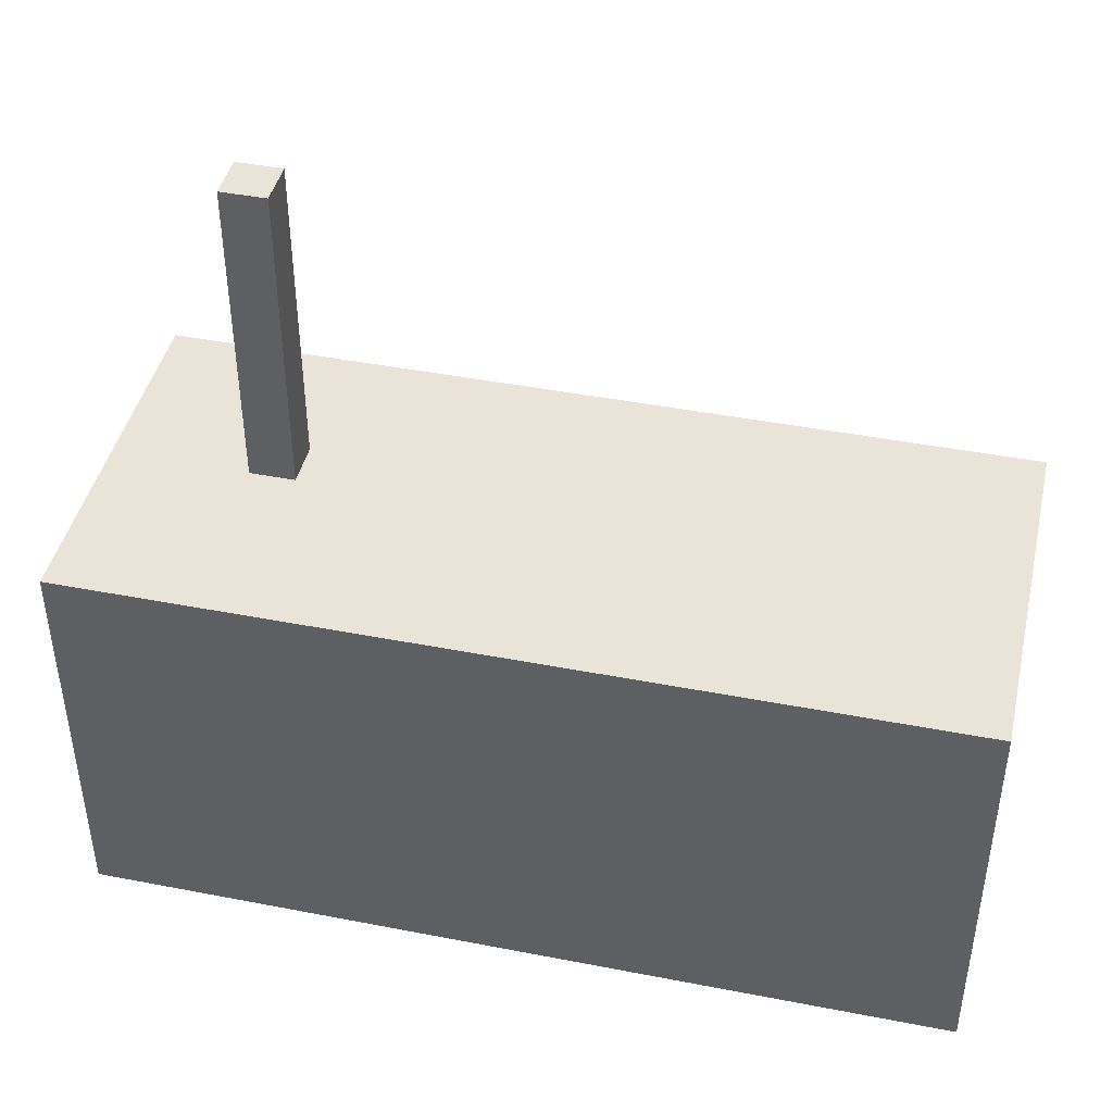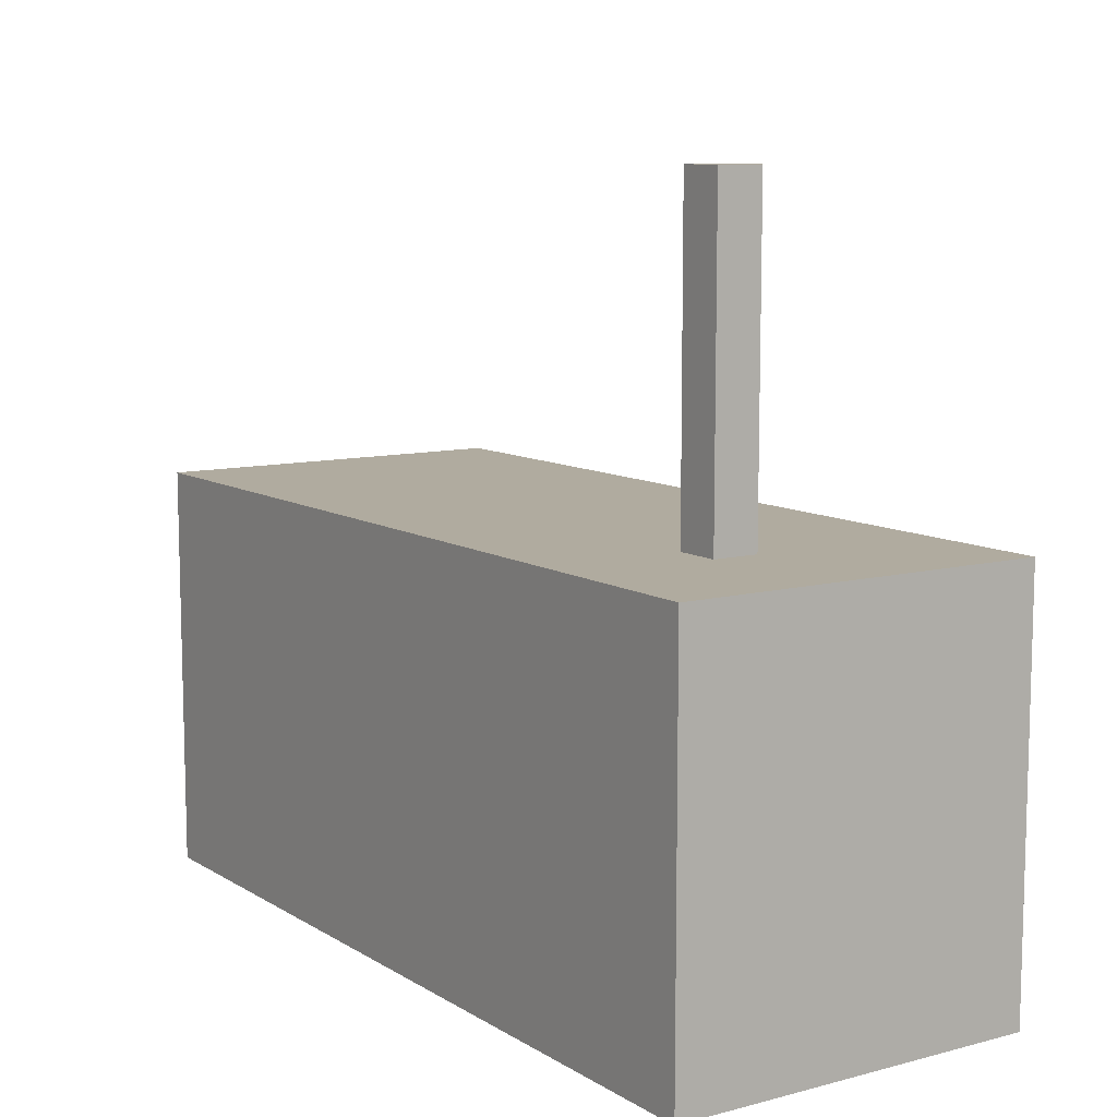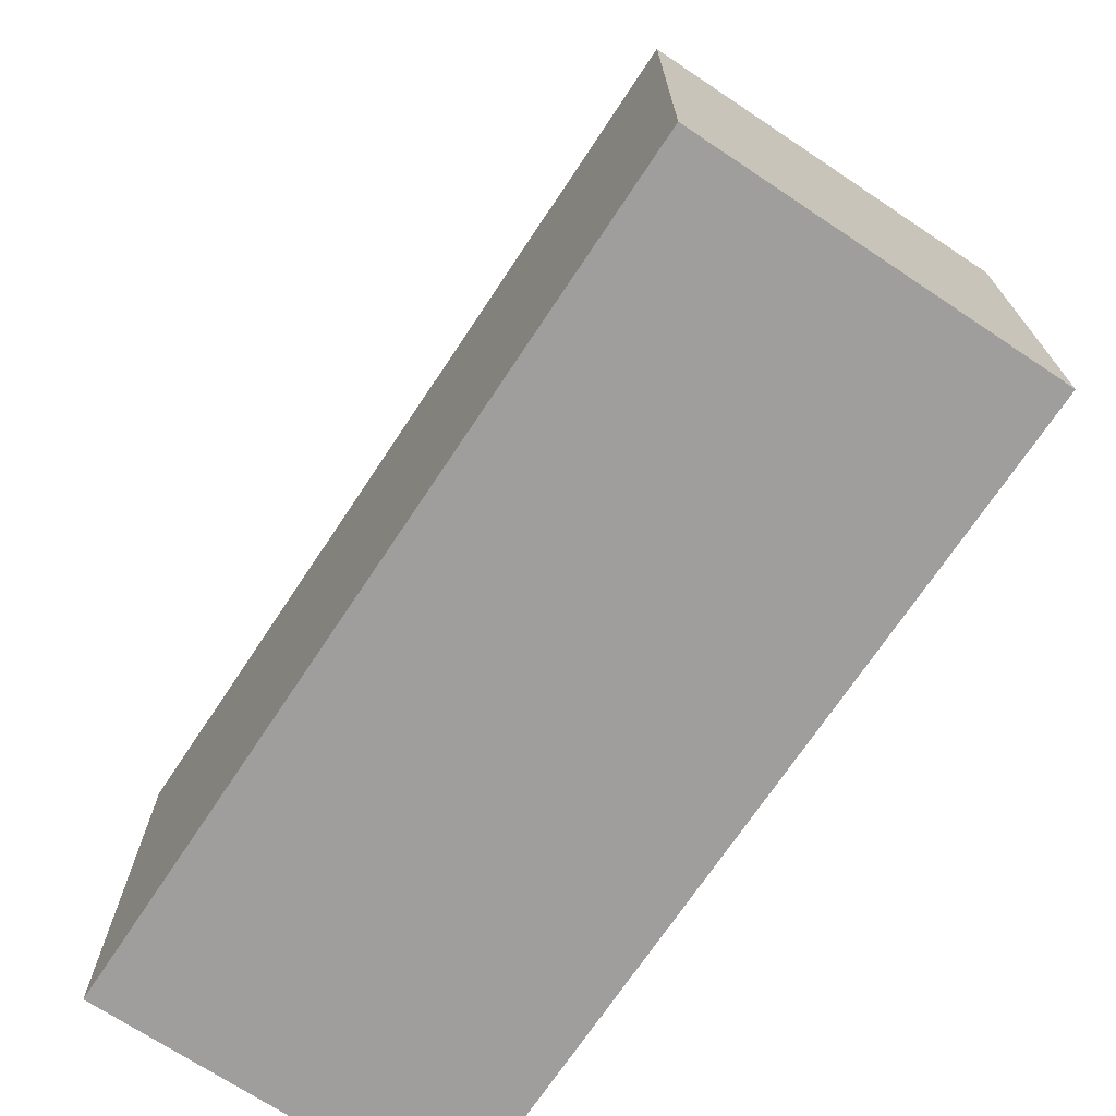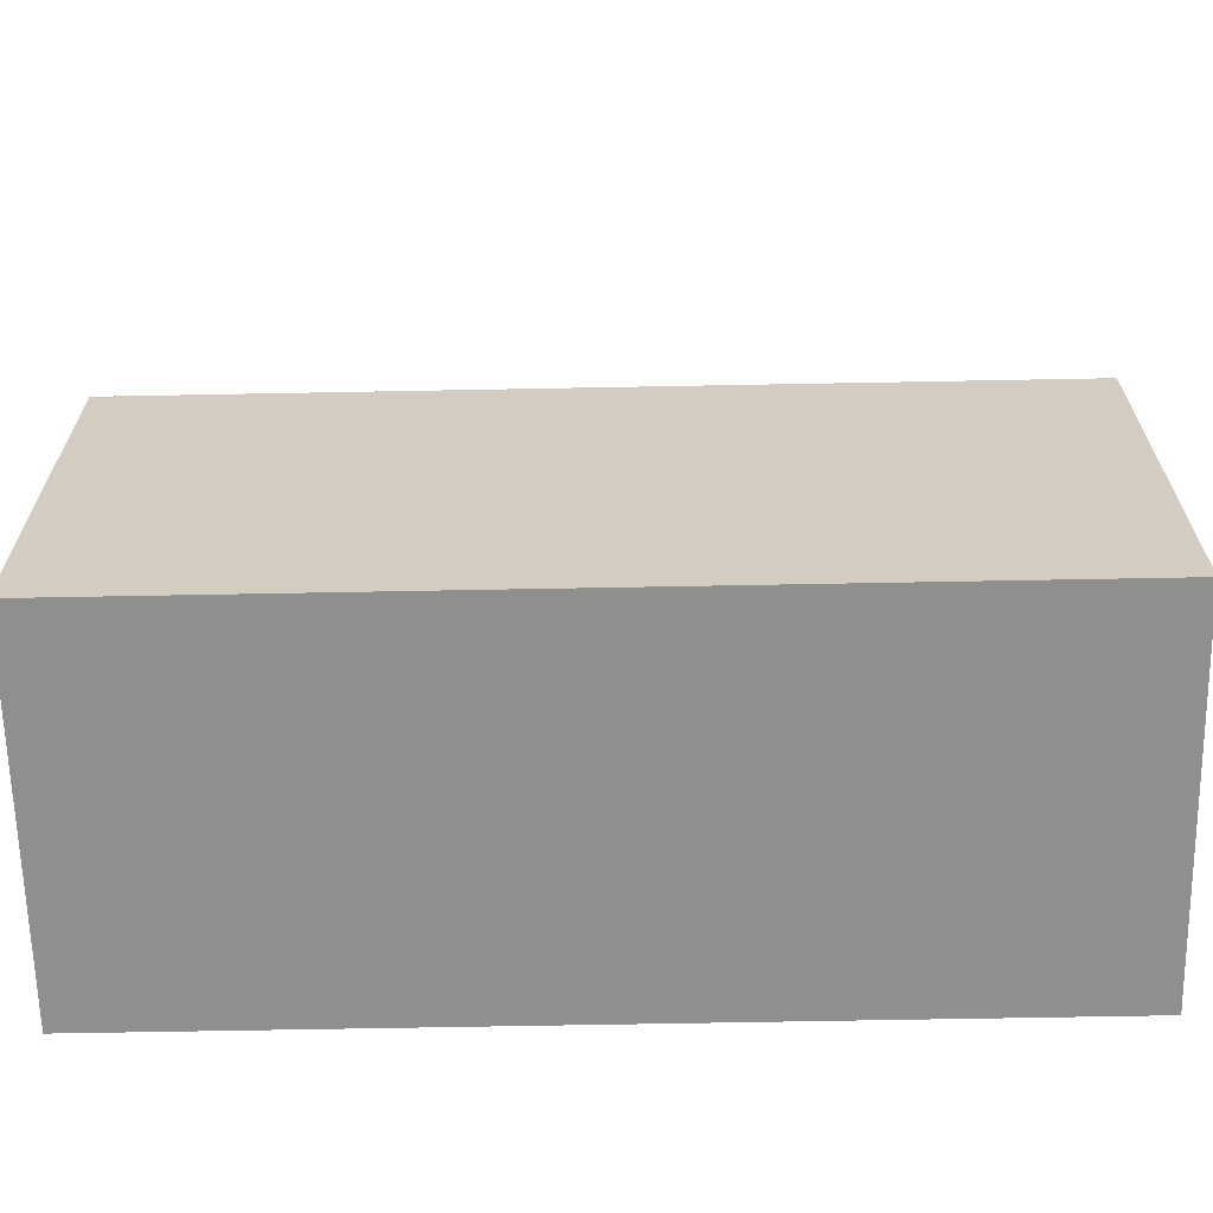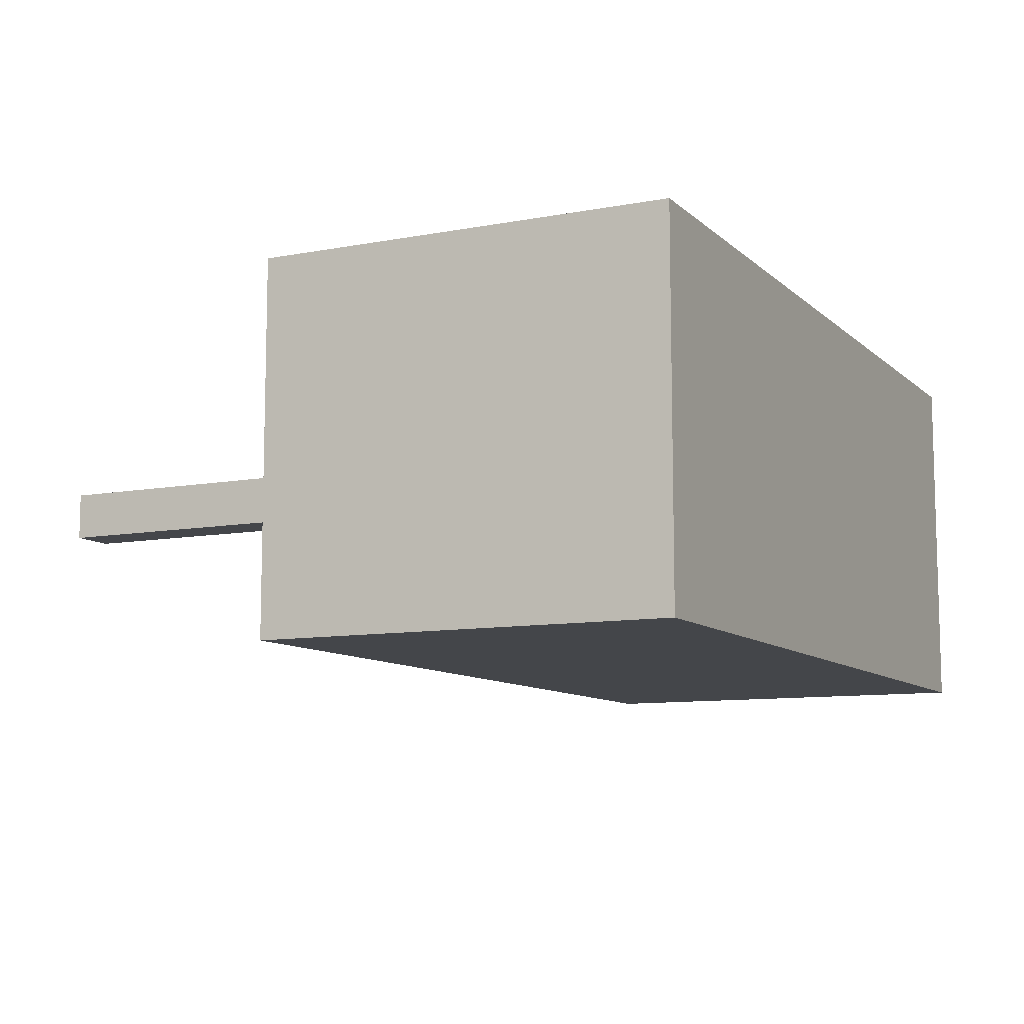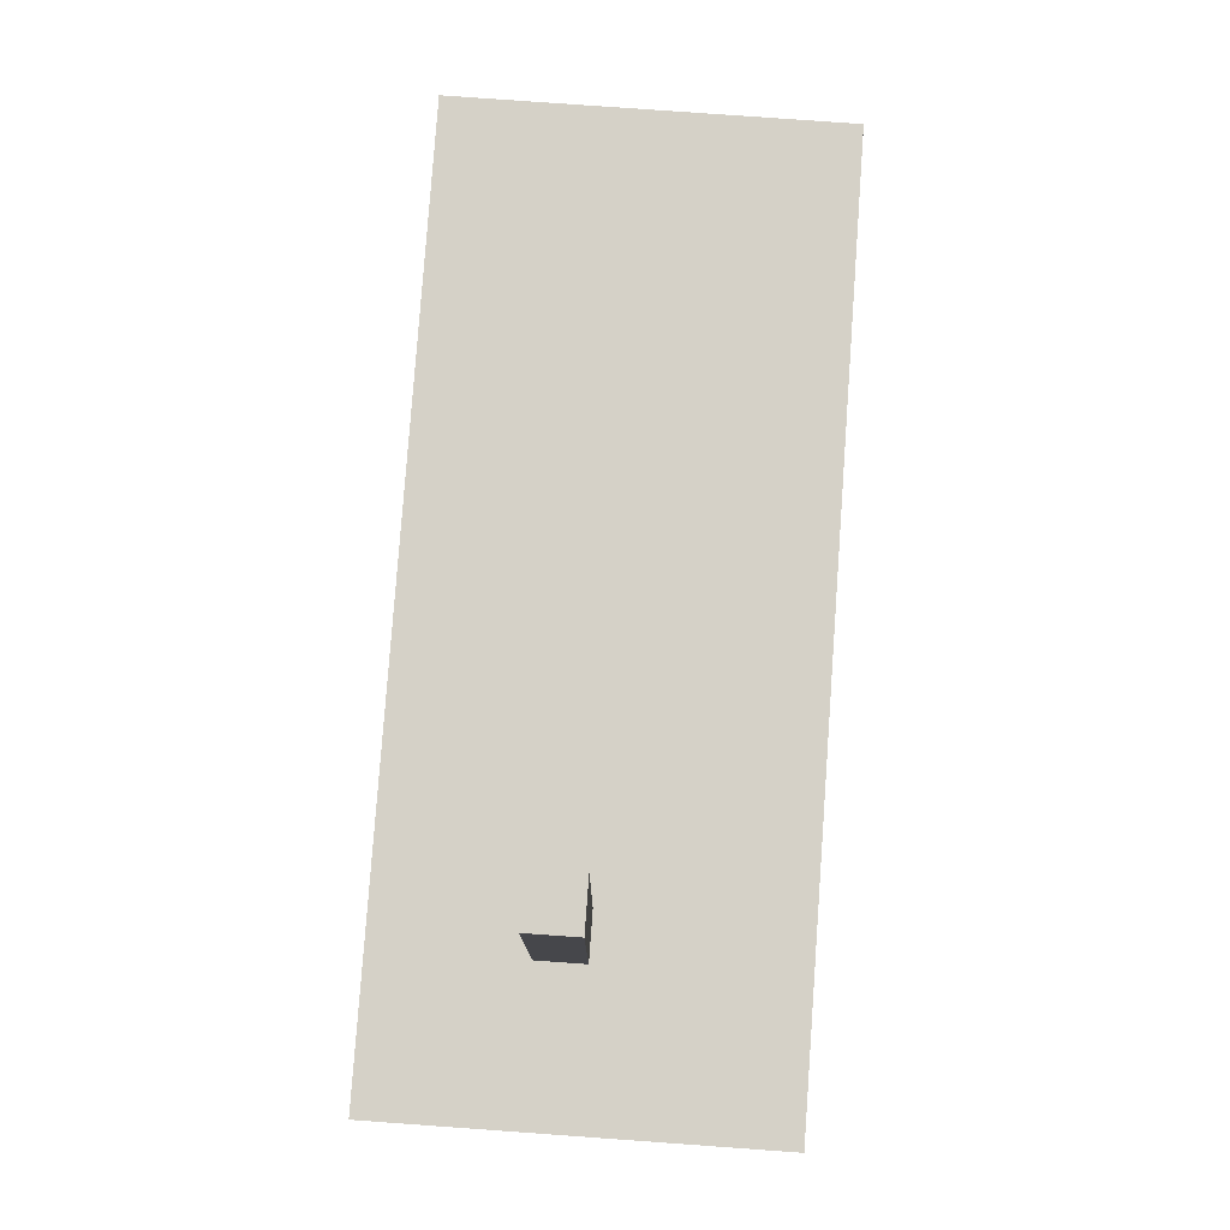
<metadata>
{"format":"obj","ext":"obj","renderer":"f3d","projection":"perspective","resolution":1024,"background":"white","views":[{"elev":43.4,"azim":12.9,"up":"+Y"},{"elev":9.7,"azim":-123.8,"up":"+Y"},{"elev":-71.1,"azim":56.4,"up":"+Y"},{"elev":-65.3,"azim":-178.9,"up":"+Y"},{"elev":-9.6,"azim":-63.8,"up":"+Z"},{"elev":79.4,"azim":-85.9,"up":"+Y"}]}
</metadata>
<code>
o
v -0.9 0 0.2
v -0.9 0 -0.6
v -0.9 0.9 0.2
v -0.9 0.9 -0.6
v -0.6 0.9 -0.2
v -0.6 0.9 -0.3
v -0.6 1.6 -0.2
v -0.6 1.6 -0.3
v -0.5 0.9 -0.2
v -0.5 0.9 -0.3
v -0.5 1.6 -0.2
v -0.5 1.6 -0.3
v 1 0 0.2
v 1 0 -0.6
v 1 0.9 0.2
v 1 0.9 -0.6
v -0.9 0 0.2
v -0.9 0.9 0.2
v -0.8 0.2 0.2
v -0.8 0.7 0.2
v -0.7 0.3 0.2
v -0.7 0.6 0.2
v -0.6 0.4 0.2
v -0.6 0.5 0.2
v -0.5 0.4 0.2
v -0.5 0.5 0.2
v -0.4 0.3 0.2
v -0.4 0.6 0.2
v -0.3 0.2 0.2
v -0.3 0.7 0.2
v -0.2 0.4 0.2
v -0.2 0.7 0.2
v -0.1 0.5 0.2
v -0.1 0.6 0.2
v 0.2 0.5 0.2
v 0.2 0.6 0.2
v 0.3 0.4 0.2
v 0.3 0.7 0.2
v 0.4 0.2 0.2
v 0.4 0.7 0.2
v 0.5 0.3 0.2
v 0.5 0.6 0.2
v 0.6 0.4 0.2
v 0.6 0.5 0.2
v 0.7 0.4 0.2
v 0.7 0.5 0.2
v 0.8 0.3 0.2
v 0.8 0.6 0.2
v 0.9 0.2 0.2
v 0.9 0.7 0.2
v 1 0 0.2
v 1 0.9 0.2
v -0.6 0.9 -0.2
v -0.6 1.6 -0.2
v -0.5 0.9 -0.2
v -0.5 1.6 -0.2
v -0.6 0.9 -0.3
v -0.6 1.6 -0.3
v -0.5 0.9 -0.3
v -0.5 1.6 -0.3
v -0.9 0 -0.6
v -0.9 0.9 -0.6
v 1 0 -0.6
v 1 0.9 -0.6
v -0.9 0 0.2
v 1 0 0.2
v -0.9 0 -0.6
v 1 0 -0.6
v -0.9 0.9 0.2
v 1 0.9 0.2
v -0.6 0.9 -0.2
v -0.5 0.9 -0.2
v -0.6 0.9 -0.3
v -0.5 0.9 -0.3
v -0.9 0.9 -0.6
v 1 0.9 -0.6
v -0.6 1.6 -0.2
v -0.5 1.6 -0.2
v -0.6 1.6 -0.3
v -0.5 1.6 -0.3
f 3 2 1
f 4 2 3
f 7 6 5
f 8 6 7
f 9 10 11
f 11 10 12
f 13 14 15
f 15 14 16
f 19 18 17
f 20 18 19
f 21 20 19
f 22 20 21
f 23 22 21
f 24 22 23
f 25 23 21
f 25 24 23
f 26 22 24
f 26 24 25
f 27 21 19
f 27 25 21
f 27 26 25
f 28 22 26
f 28 26 27
f 28 20 22
f 29 19 17
f 29 27 19
f 29 28 27
f 30 20 28
f 30 28 29
f 30 18 20
f 31 30 29
f 32 18 30
f 32 30 31
f 33 32 31
f 34 32 33
f 35 33 31
f 35 34 33
f 36 32 34
f 36 34 35
f 37 31 29
f 37 35 31
f 37 36 35
f 38 32 36
f 38 36 37
f 38 18 32
f 39 29 17
f 39 37 29
f 39 38 37
f 40 18 38
f 40 38 39
f 41 40 39
f 42 40 41
f 43 42 41
f 44 42 43
f 45 43 41
f 45 44 43
f 46 42 44
f 46 44 45
f 47 41 39
f 47 45 41
f 47 46 45
f 48 42 46
f 48 46 47
f 48 40 42
f 49 39 17
f 49 47 39
f 49 48 47
f 50 40 48
f 50 48 49
f 50 18 40
f 51 49 17
f 51 50 49
f 52 18 50
f 52 50 51
f 55 54 53
f 56 54 55
f 57 58 59
f 59 58 60
f 61 62 63
f 63 62 64
f 67 66 65
f 68 66 67
f 69 70 71
f 71 70 72
f 69 71 73
f 72 70 74
f 69 73 75
f 73 74 75
f 74 70 76
f 75 74 76
f 77 78 79
f 79 78 80

</code>
